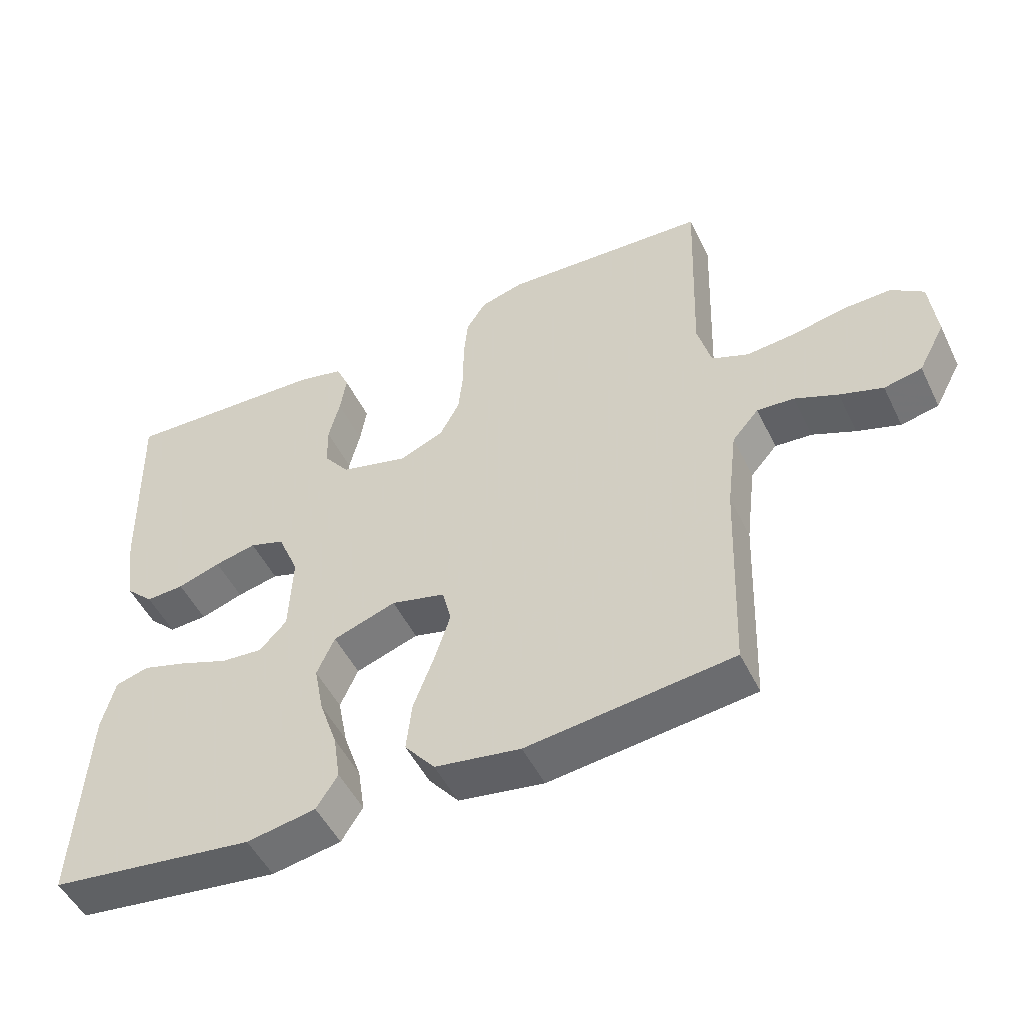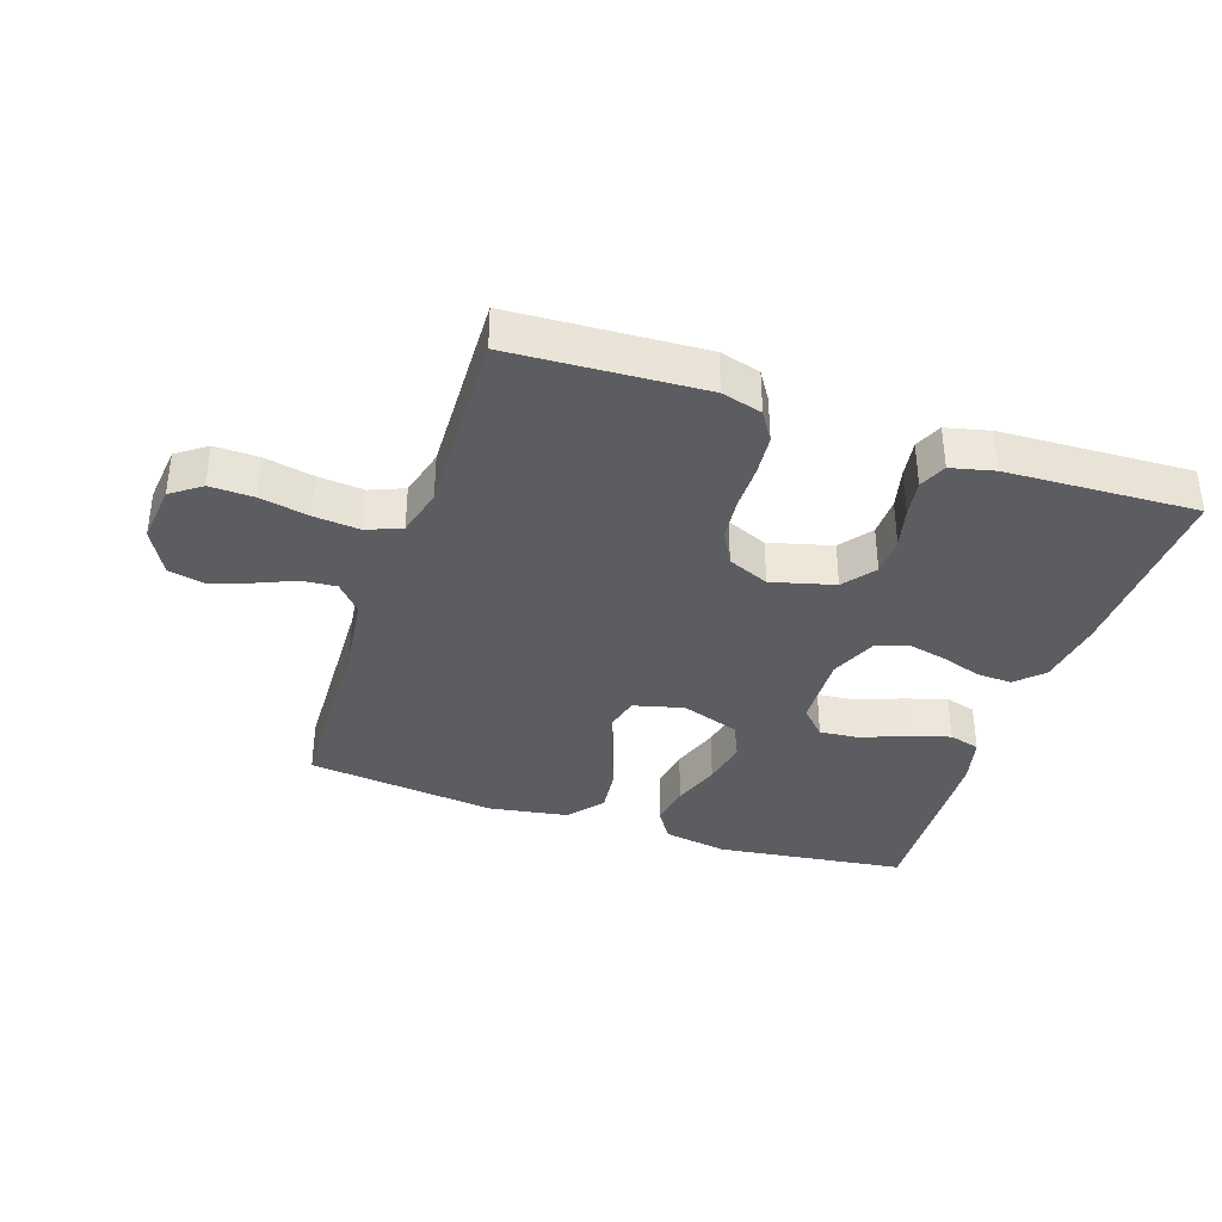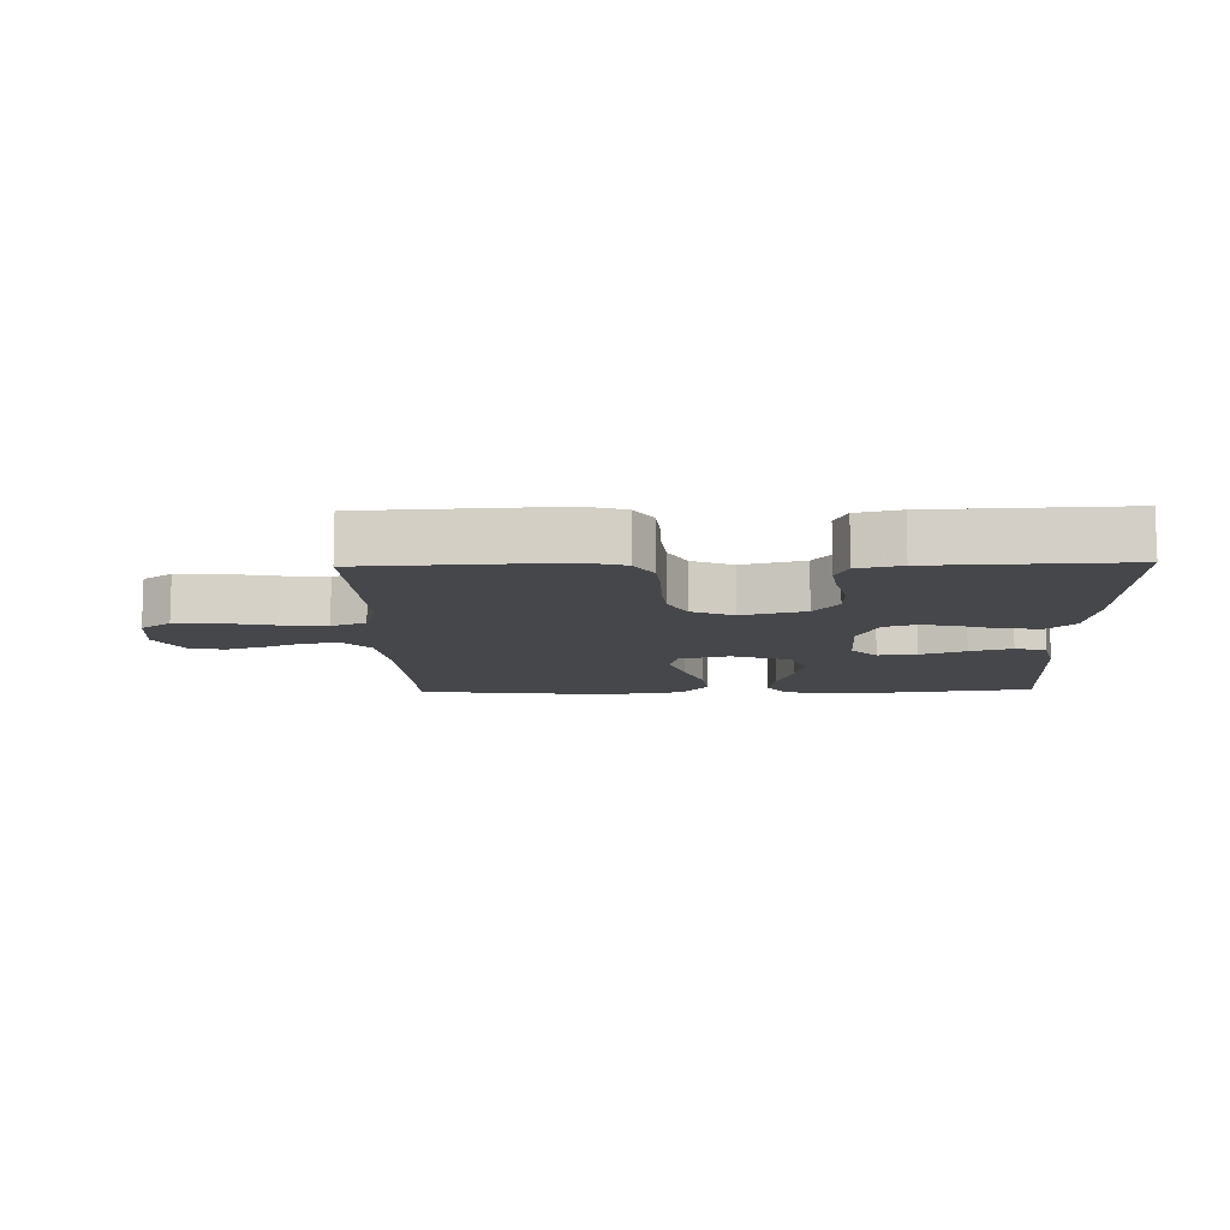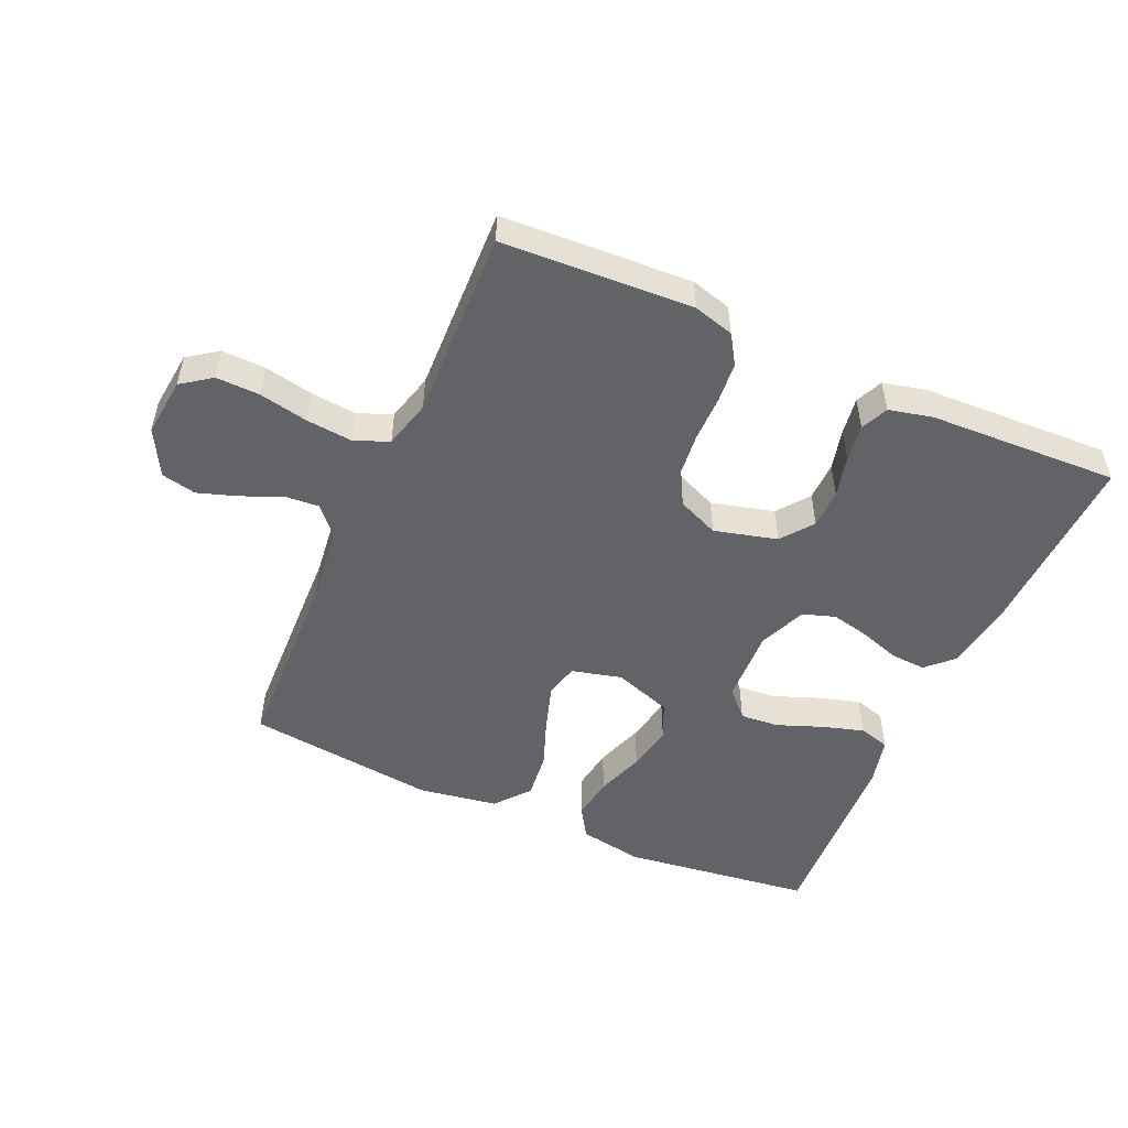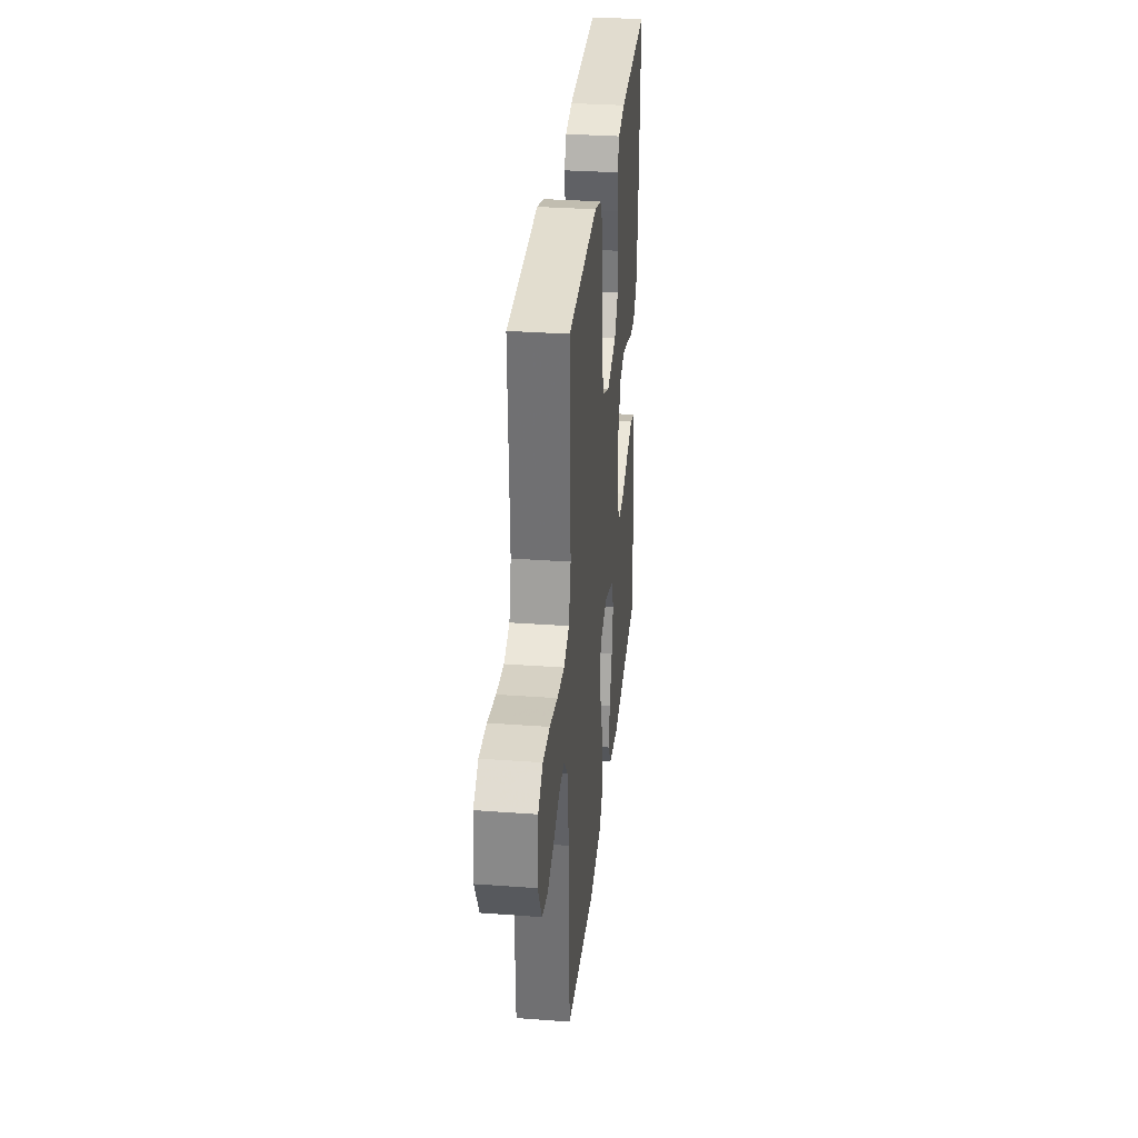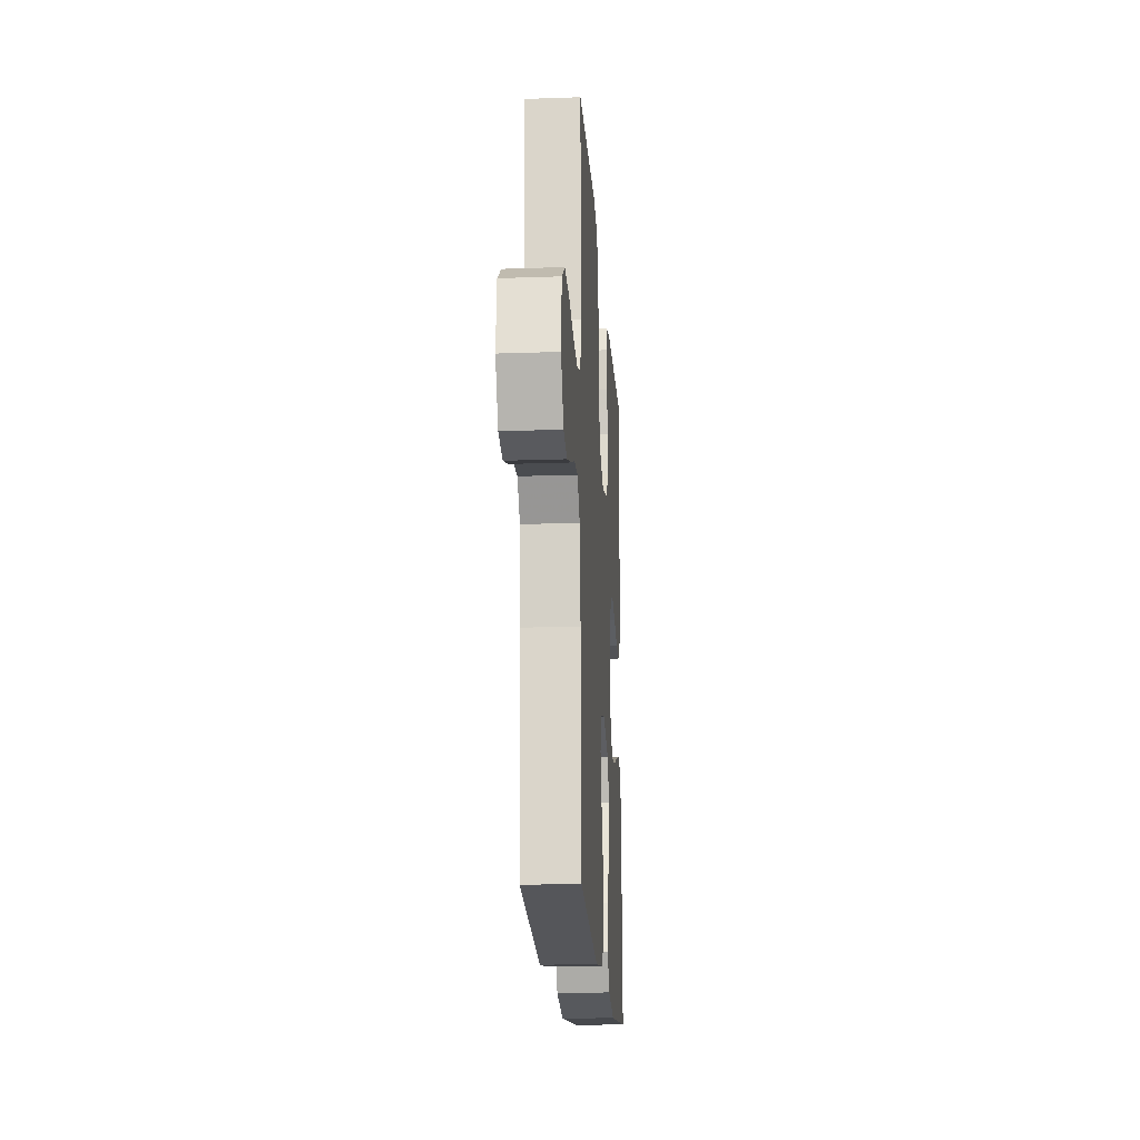
<metadata>
{"format":"obj","ext":"obj","renderer":"f3d","projection":"perspective","resolution":1024,"background":"white","views":[{"elev":-50.4,"azim":-154.5,"up":"+Z"},{"elev":-36.5,"azim":-18.5,"up":"+Y"},{"elev":-10.7,"azim":1.5,"up":"+Y"},{"elev":-50.8,"azim":-24.0,"up":"+Y"},{"elev":32.1,"azim":-84.1,"up":"+Z"},{"elev":-19.2,"azim":-86.2,"up":"+Z"}]}
</metadata>
<code>
v 0.5 0.07 0.5
v 0.491 0.07 0.2
v 0.476 0.07 0.093
v 0.435 0.07 0.053
v 0.379 0.07 0.056
v 0.316 0.07 0.077
v 0.255 0.07 0.091
v 0.204 0.07 0.074
v 0.173 0.07 0
v 0.178 0.07 -0.119
v 0.218 0.07 -0.161
v 0.279 0.07 -0.156
v 0.35 0.07 -0.129
v 0.416 0.07 -0.109
v 0.465 0.07 -0.123
v 0.484 0.07 -0.2
v 0.5 0.07 -0.5
v 0.2 0.07 -0.538
v 0.099 0.07 -0.52
v 0.068 0.07 -0.471
v 0.078 0.07 -0.403
v 0.104 0.07 -0.327
v 0.118 0.07 -0.254
v 0.092 0.07 -0.196
v 0 0.07 -0.164
v -0.079 0.07 -0.184
v -0.092 0.07 -0.237
v -0.069 0.07 -0.309
v -0.039 0.07 -0.389
v -0.031 0.07 -0.462
v -0.075 0.07 -0.516
v -0.2 0.07 -0.536
v -0.5 0.07 -0.5
v -0.511 0.07 -0.2
v -0.526 0.07 -0.078
v -0.565 0.07 -0.033
v -0.619 0.07 -0.037
v -0.682 0.07 -0.064
v -0.745 0.07 -0.085
v -0.8 0.07 -0.073
v -0.839 0.07 0
v -0.829 0.07 0.093
v -0.782 0.07 0.127
v -0.713 0.07 0.125
v -0.635 0.07 0.109
v -0.563 0.07 0.102
v -0.509 0.07 0.124
v -0.489 0.07 0.2
v -0.5 0.07 0.5
v -0.2 0.07 0.515
v -0.136 0.07 0.497
v -0.107 0.07 0.451
v -0.101 0.07 0.387
v -0.101 0.07 0.316
v -0.094 0.07 0.249
v -0.065 0.07 0.195
v 0 0.07 0.167
v 0.099 0.07 0.193
v 0.137 0.07 0.243
v 0.138 0.07 0.305
v 0.122 0.07 0.37
v 0.113 0.07 0.429
v 0.132 0.07 0.472
v 0.2 0.07 0.488
v 0.5 0 0.5
v 0.491 0 0.2
v 0.476 0 0.093
v 0.435 0 0.053
v 0.379 0 0.056
v 0.316 0 0.077
v 0.255 0 0.091
v 0.204 0 0.074
v 0.173 0 0
v 0.178 0 -0.119
v 0.218 0 -0.161
v 0.279 0 -0.156
v 0.35 0 -0.129
v 0.416 0 -0.109
v 0.465 0 -0.123
v 0.484 0 -0.2
v 0.5 0 -0.5
v 0.2 0 -0.538
v 0.099 0 -0.52
v 0.068 0 -0.471
v 0.078 0 -0.403
v 0.104 0 -0.327
v 0.118 0 -0.254
v 0.092 0 -0.196
v 0 0 -0.164
v -0.079 0 -0.184
v -0.092 0 -0.237
v -0.069 0 -0.309
v -0.039 0 -0.389
v -0.031 0 -0.462
v -0.075 0 -0.516
v -0.2 0 -0.536
v -0.5 0 -0.5
v -0.511 0 -0.2
v -0.526 0 -0.078
v -0.565 0 -0.033
v -0.619 0 -0.037
v -0.682 0 -0.064
v -0.745 0 -0.085
v -0.8 0 -0.073
v -0.839 0 0
v -0.829 0 0.093
v -0.782 0 0.127
v -0.713 0 0.125
v -0.635 0 0.109
v -0.563 0 0.102
v -0.509 0 0.124
v -0.489 0 0.2
v -0.5 0 0.5
v -0.2 0 0.515
v -0.136 0 0.497
v -0.107 0 0.451
v -0.101 0 0.387
v -0.101 0 0.316
v -0.094 0 0.249
v -0.065 0 0.195
v 0 0 0.167
v 0.099 0 0.193
v 0.137 0 0.243
v 0.138 0 0.305
v 0.122 0 0.37
v 0.113 0 0.429
v 0.132 0 0.472
v 0.2 0 0.488
f 4 5 6
f 3 4 6
f 2 3 6
f 1 2 6
f 64 1 6
f 63 64 6
f 62 63 6
f 61 62 6
f 60 61 6
f 59 60 6 7
f 58 59 7 8
f 57 58 8 9
f 56 57 9 10
f 52 53 54
f 51 52 54
f 50 51 54
f 49 50 54
f 48 49 54
f 47 48 54 55
f 46 47 55 56
f 43 44 45
f 42 43 45
f 41 42 45
f 40 41 45
f 39 40 45
f 38 39 45
f 37 38 45
f 36 37 45 46
f 46 56 10
f 36 46 10
f 35 36 10
f 32 33 34
f 31 32 34
f 30 31 34
f 29 30 34
f 28 29 34
f 27 28 34 35
f 20 21 22
f 19 20 22
f 18 19 22
f 17 18 22
f 16 17 22
f 15 16 22
f 14 15 22
f 13 14 22
f 12 13 22
f 11 12 22 23
f 10 11 23 24
f 26 27 35
f 25 26 35
f 25 35 10
f 10 24 25
f 70 69 68
f 70 68 67
f 70 67 66
f 70 66 65
f 70 65 128
f 70 128 127
f 70 127 126
f 70 126 125
f 70 125 124
f 71 70 124 123
f 72 71 123 122
f 73 72 122 121
f 74 73 121 120
f 118 117 116
f 118 116 115
f 118 115 114
f 118 114 113
f 118 113 112
f 119 118 112 111
f 120 119 111 110
f 109 108 107
f 109 107 106
f 109 106 105
f 109 105 104
f 109 104 103
f 109 103 102
f 109 102 101
f 110 109 101 100
f 74 120 110
f 74 110 100
f 74 100 99
f 98 97 96
f 98 96 95
f 98 95 94
f 98 94 93
f 98 93 92
f 99 98 92 91
f 86 85 84
f 86 84 83
f 86 83 82
f 86 82 81
f 86 81 80
f 86 80 79
f 86 79 78
f 86 78 77
f 86 77 76
f 87 86 76 75
f 88 87 75 74
f 99 91 90
f 99 90 89
f 74 99 89
f 89 88 74
f 1 65 66 2
f 2 66 67 3
f 3 67 68 4
f 4 68 69 5
f 5 69 70 6
f 6 70 71 7
f 7 71 72 8
f 8 72 73 9
f 9 73 74 10
f 10 74 75 11
f 11 75 76 12
f 12 76 77 13
f 13 77 78 14
f 14 78 79 15
f 15 79 80 16
f 16 80 81 17
f 17 81 82 18
f 18 82 83 19
f 19 83 84 20
f 20 84 85 21
f 21 85 86 22
f 22 86 87 23
f 23 87 88 24
f 24 88 89 25
f 25 89 90 26
f 26 90 91 27
f 27 91 92 28
f 28 92 93 29
f 29 93 94 30
f 30 94 95 31
f 31 95 96 32
f 32 96 97 33
f 33 97 98 34
f 34 98 99 35
f 35 99 100 36
f 36 100 101 37
f 37 101 102 38
f 38 102 103 39
f 39 103 104 40
f 40 104 105 41
f 41 105 106 42
f 42 106 107 43
f 43 107 108 44
f 44 108 109 45
f 45 109 110 46
f 46 110 111 47
f 47 111 112 48
f 48 112 113 49
f 49 113 114 50
f 50 114 115 51
f 51 115 116 52
f 52 116 117 53
f 53 117 118 54
f 54 118 119 55
f 55 119 120 56
f 56 120 121 57
f 57 121 122 58
f 58 122 123 59
f 59 123 124 60
f 60 124 125 61
f 61 125 126 62
f 62 126 127 63
f 63 127 128 64
f 64 128 65 1

</code>
